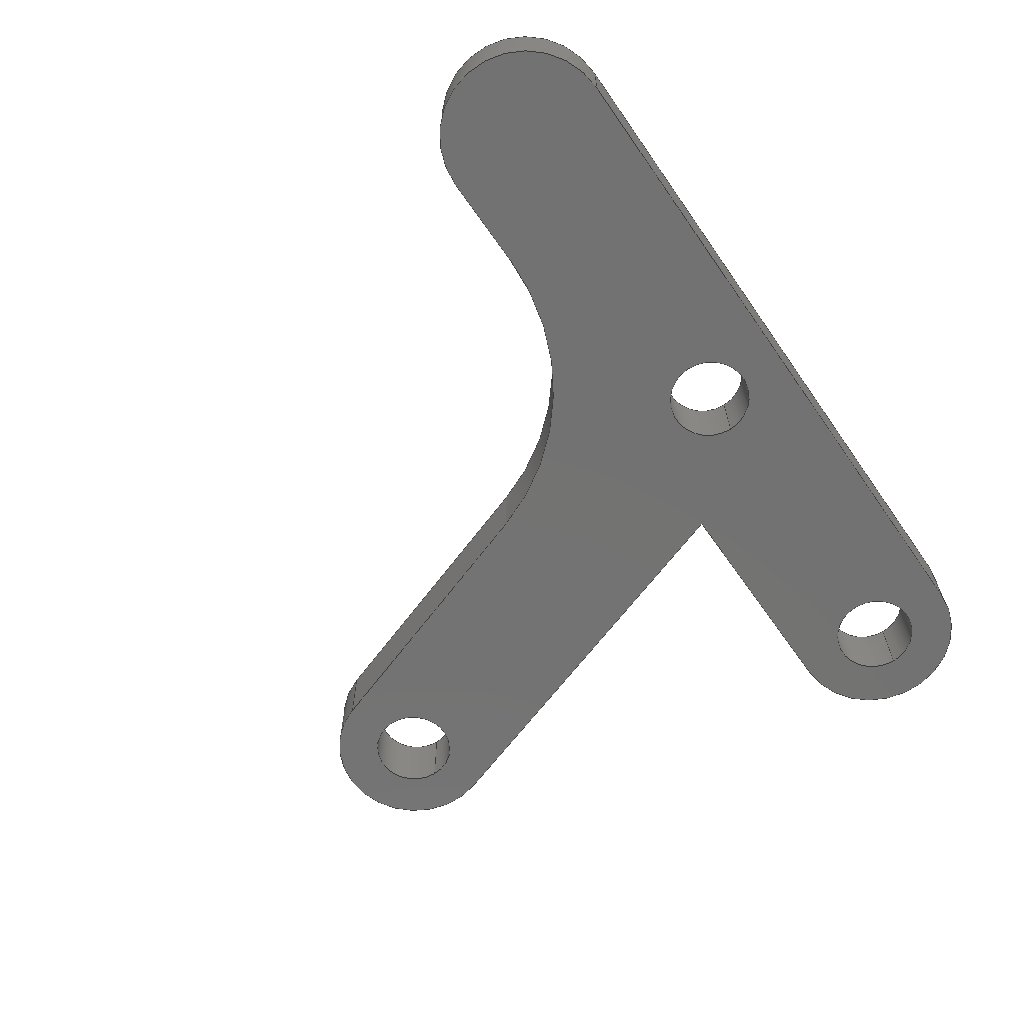
<metadata>
{"format":"step","ext":"step","renderer":"f3d","projection":"perspective","resolution":1024,"background":"white","views":[{"elev":-64.8,"azim":124.9,"up":"+Z"}]}
</metadata>
<code>
ISO-10303-21;
DATA;
#1=MECHANICAL_DESIGN_GEOMETRIC_PRESENTATION_REPRESENTATION('',(#4),#464);
#2=SHAPE_REPRESENTATION_RELATIONSHIP('SRR','None',#471,#3);
#3=ADVANCED_BREP_SHAPE_REPRESENTATION('',(#5),#463);
#4=STYLED_ITEM('',(#480),#5);
#5=MANIFOLD_SOLID_BREP('LinkageConnectorRight',#264);
#6=FACE_BOUND('',#46,.T.);
#7=FACE_BOUND('',#47,.T.);
#8=FACE_BOUND('',#48,.T.);
#9=FACE_BOUND('',#50,.T.);
#10=FACE_BOUND('',#51,.T.);
#11=FACE_BOUND('',#52,.T.);
#12=PLANE('',#290);
#13=PLANE('',#294);
#14=PLANE('',#295);
#15=PLANE('',#299);
#16=PLANE('',#303);
#17=PLANE('',#304);
#18=PLANE('',#305);
#19=FACE_OUTER_BOUND('',#33,.T.);
#20=FACE_OUTER_BOUND('',#34,.T.);
#21=FACE_OUTER_BOUND('',#35,.T.);
#22=FACE_OUTER_BOUND('',#36,.T.);
#23=FACE_OUTER_BOUND('',#37,.T.);
#24=FACE_OUTER_BOUND('',#38,.T.);
#25=FACE_OUTER_BOUND('',#39,.T.);
#26=FACE_OUTER_BOUND('',#40,.T.);
#27=FACE_OUTER_BOUND('',#41,.T.);
#28=FACE_OUTER_BOUND('',#42,.T.);
#29=FACE_OUTER_BOUND('',#43,.T.);
#30=FACE_OUTER_BOUND('',#44,.T.);
#31=FACE_OUTER_BOUND('',#45,.T.);
#32=FACE_OUTER_BOUND('',#49,.T.);
#33=EDGE_LOOP('',(#171,#172,#173,#174));
#34=EDGE_LOOP('',(#175,#176,#177,#178));
#35=EDGE_LOOP('',(#179,#180,#181,#182));
#36=EDGE_LOOP('',(#183,#184,#185,#186));
#37=EDGE_LOOP('',(#187,#188,#189,#190));
#38=EDGE_LOOP('',(#191,#192,#193,#194));
#39=EDGE_LOOP('',(#195,#196,#197,#198));
#40=EDGE_LOOP('',(#199,#200,#201,#202));
#41=EDGE_LOOP('',(#203,#204,#205,#206));
#42=EDGE_LOOP('',(#207,#208,#209,#210));
#43=EDGE_LOOP('',(#211,#212,#213,#214));
#44=EDGE_LOOP('',(#215,#216,#217,#218));
#45=EDGE_LOOP('',(#219,#220,#221,#222,#223,#224,#225,#226,#227));
#46=EDGE_LOOP('',(#228));
#47=EDGE_LOOP('',(#229));
#48=EDGE_LOOP('',(#230));
#49=EDGE_LOOP('',(#231,#232,#233,#234,#235,#236,#237,#238,#239));
#50=EDGE_LOOP('',(#240));
#51=EDGE_LOOP('',(#241));
#52=EDGE_LOOP('',(#242));
#53=LINE('',#391,#75);
#54=LINE('',#397,#76);
#55=LINE('',#403,#77);
#56=LINE('',#410,#78);
#57=LINE('',#413,#79);
#58=LINE('',#416,#80);
#59=LINE('',#418,#81);
#60=LINE('',#419,#82);
#61=LINE('',#425,#83);
#62=LINE('',#428,#84);
#63=LINE('',#430,#85);
#64=LINE('',#431,#86);
#65=LINE('',#434,#87);
#66=LINE('',#436,#88);
#67=LINE('',#437,#89);
#68=LINE('',#443,#90);
#69=LINE('',#446,#91);
#70=LINE('',#448,#92);
#71=LINE('',#449,#93);
#72=LINE('',#455,#94);
#73=LINE('',#457,#95);
#74=LINE('',#458,#96);
#75=VECTOR('',#312,0.245);
#76=VECTOR('',#319,0.245);
#77=VECTOR('',#326,0.245);
#78=VECTOR('',#333,1);
#79=VECTOR('',#336,1);
#80=VECTOR('',#339,1);
#81=VECTOR('',#340,1);
#82=VECTOR('',#341,1);
#83=VECTOR('',#348,1);
#84=VECTOR('',#351,1);
#85=VECTOR('',#352,1);
#86=VECTOR('',#353,1);
#87=VECTOR('',#356,1);
#88=VECTOR('',#357,1);
#89=VECTOR('',#358,1);
#90=VECTOR('',#365,1);
#91=VECTOR('',#368,1);
#92=VECTOR('',#369,1);
#93=VECTOR('',#370,1);
#94=VECTOR('',#377,1);
#95=VECTOR('',#380,1);
#96=VECTOR('',#381,1);
#97=CIRCLE('',#279,0.245);
#98=CIRCLE('',#280,0.245);
#99=CIRCLE('',#282,0.245);
#100=CIRCLE('',#283,0.245);
#101=CIRCLE('',#285,0.245);
#102=CIRCLE('',#286,0.245);
#103=CIRCLE('',#288,1.5);
#104=CIRCLE('',#289,1.5);
#105=CIRCLE('',#292,0.5);
#106=CIRCLE('',#293,0.5);
#107=CIRCLE('',#297,0.5);
#108=CIRCLE('',#298,0.5);
#109=CIRCLE('',#301,0.5);
#110=CIRCLE('',#302,0.5);
#111=VERTEX_POINT('',#388);
#112=VERTEX_POINT('',#390);
#113=VERTEX_POINT('',#394);
#114=VERTEX_POINT('',#396);
#115=VERTEX_POINT('',#400);
#116=VERTEX_POINT('',#402);
#117=VERTEX_POINT('',#406);
#118=VERTEX_POINT('',#407);
#119=VERTEX_POINT('',#409);
#120=VERTEX_POINT('',#411);
#121=VERTEX_POINT('',#415);
#122=VERTEX_POINT('',#417);
#123=VERTEX_POINT('',#421);
#124=VERTEX_POINT('',#423);
#125=VERTEX_POINT('',#427);
#126=VERTEX_POINT('',#429);
#127=VERTEX_POINT('',#433);
#128=VERTEX_POINT('',#435);
#129=VERTEX_POINT('',#439);
#130=VERTEX_POINT('',#441);
#131=VERTEX_POINT('',#445);
#132=VERTEX_POINT('',#447);
#133=VERTEX_POINT('',#451);
#134=VERTEX_POINT('',#453);
#135=EDGE_CURVE('',#111,#111,#97,.T.);
#136=EDGE_CURVE('',#111,#112,#53,.T.);
#137=EDGE_CURVE('',#112,#112,#98,.T.);
#138=EDGE_CURVE('',#113,#113,#99,.T.);
#139=EDGE_CURVE('',#113,#114,#54,.T.);
#140=EDGE_CURVE('',#114,#114,#100,.T.);
#141=EDGE_CURVE('',#115,#115,#101,.T.);
#142=EDGE_CURVE('',#115,#116,#55,.T.);
#143=EDGE_CURVE('',#116,#116,#102,.T.);
#144=EDGE_CURVE('',#117,#118,#103,.T.);
#145=EDGE_CURVE('',#117,#119,#56,.T.);
#146=EDGE_CURVE('',#120,#119,#104,.T.);
#147=EDGE_CURVE('',#118,#120,#57,.T.);
#148=EDGE_CURVE('',#121,#118,#58,.T.);
#149=EDGE_CURVE('',#122,#120,#59,.T.);
#150=EDGE_CURVE('',#121,#122,#60,.T.);
#151=EDGE_CURVE('',#123,#121,#105,.T.);
#152=EDGE_CURVE('',#124,#122,#106,.T.);
#153=EDGE_CURVE('',#123,#124,#61,.T.);
#154=EDGE_CURVE('',#125,#123,#62,.T.);
#155=EDGE_CURVE('',#126,#124,#63,.T.);
#156=EDGE_CURVE('',#125,#126,#64,.T.);
#157=EDGE_CURVE('',#127,#125,#65,.T.);
#158=EDGE_CURVE('',#128,#126,#66,.T.);
#159=EDGE_CURVE('',#127,#128,#67,.T.);
#160=EDGE_CURVE('',#129,#127,#107,.T.);
#161=EDGE_CURVE('',#130,#128,#108,.T.);
#162=EDGE_CURVE('',#129,#130,#68,.T.);
#163=EDGE_CURVE('',#131,#129,#69,.T.);
#164=EDGE_CURVE('',#132,#130,#70,.T.);
#165=EDGE_CURVE('',#131,#132,#71,.T.);
#166=EDGE_CURVE('',#133,#131,#109,.T.);
#167=EDGE_CURVE('',#134,#132,#110,.T.);
#168=EDGE_CURVE('',#133,#134,#72,.T.);
#169=EDGE_CURVE('',#117,#133,#73,.T.);
#170=EDGE_CURVE('',#119,#134,#74,.T.);
#171=ORIENTED_EDGE('',*,*,#135,.F.);
#172=ORIENTED_EDGE('',*,*,#136,.T.);
#173=ORIENTED_EDGE('',*,*,#137,.T.);
#174=ORIENTED_EDGE('',*,*,#136,.F.);
#175=ORIENTED_EDGE('',*,*,#138,.F.);
#176=ORIENTED_EDGE('',*,*,#139,.T.);
#177=ORIENTED_EDGE('',*,*,#140,.T.);
#178=ORIENTED_EDGE('',*,*,#139,.F.);
#179=ORIENTED_EDGE('',*,*,#141,.F.);
#180=ORIENTED_EDGE('',*,*,#142,.T.);
#181=ORIENTED_EDGE('',*,*,#143,.T.);
#182=ORIENTED_EDGE('',*,*,#142,.F.);
#183=ORIENTED_EDGE('',*,*,#144,.F.);
#184=ORIENTED_EDGE('',*,*,#145,.T.);
#185=ORIENTED_EDGE('',*,*,#146,.F.);
#186=ORIENTED_EDGE('',*,*,#147,.F.);
#187=ORIENTED_EDGE('',*,*,#148,.T.);
#188=ORIENTED_EDGE('',*,*,#147,.T.);
#189=ORIENTED_EDGE('',*,*,#149,.F.);
#190=ORIENTED_EDGE('',*,*,#150,.F.);
#191=ORIENTED_EDGE('',*,*,#151,.T.);
#192=ORIENTED_EDGE('',*,*,#150,.T.);
#193=ORIENTED_EDGE('',*,*,#152,.F.);
#194=ORIENTED_EDGE('',*,*,#153,.F.);
#195=ORIENTED_EDGE('',*,*,#154,.T.);
#196=ORIENTED_EDGE('',*,*,#153,.T.);
#197=ORIENTED_EDGE('',*,*,#155,.F.);
#198=ORIENTED_EDGE('',*,*,#156,.F.);
#199=ORIENTED_EDGE('',*,*,#157,.T.);
#200=ORIENTED_EDGE('',*,*,#156,.T.);
#201=ORIENTED_EDGE('',*,*,#158,.F.);
#202=ORIENTED_EDGE('',*,*,#159,.F.);
#203=ORIENTED_EDGE('',*,*,#160,.T.);
#204=ORIENTED_EDGE('',*,*,#159,.T.);
#205=ORIENTED_EDGE('',*,*,#161,.F.);
#206=ORIENTED_EDGE('',*,*,#162,.F.);
#207=ORIENTED_EDGE('',*,*,#163,.T.);
#208=ORIENTED_EDGE('',*,*,#162,.T.);
#209=ORIENTED_EDGE('',*,*,#164,.F.);
#210=ORIENTED_EDGE('',*,*,#165,.F.);
#211=ORIENTED_EDGE('',*,*,#166,.T.);
#212=ORIENTED_EDGE('',*,*,#165,.T.);
#213=ORIENTED_EDGE('',*,*,#167,.F.);
#214=ORIENTED_EDGE('',*,*,#168,.F.);
#215=ORIENTED_EDGE('',*,*,#169,.T.);
#216=ORIENTED_EDGE('',*,*,#168,.T.);
#217=ORIENTED_EDGE('',*,*,#170,.F.);
#218=ORIENTED_EDGE('',*,*,#145,.F.);
#219=ORIENTED_EDGE('',*,*,#170,.T.);
#220=ORIENTED_EDGE('',*,*,#167,.T.);
#221=ORIENTED_EDGE('',*,*,#164,.T.);
#222=ORIENTED_EDGE('',*,*,#161,.T.);
#223=ORIENTED_EDGE('',*,*,#158,.T.);
#224=ORIENTED_EDGE('',*,*,#155,.T.);
#225=ORIENTED_EDGE('',*,*,#152,.T.);
#226=ORIENTED_EDGE('',*,*,#149,.T.);
#227=ORIENTED_EDGE('',*,*,#146,.T.);
#228=ORIENTED_EDGE('',*,*,#141,.T.);
#229=ORIENTED_EDGE('',*,*,#138,.T.);
#230=ORIENTED_EDGE('',*,*,#135,.T.);
#231=ORIENTED_EDGE('',*,*,#169,.F.);
#232=ORIENTED_EDGE('',*,*,#144,.T.);
#233=ORIENTED_EDGE('',*,*,#148,.F.);
#234=ORIENTED_EDGE('',*,*,#151,.F.);
#235=ORIENTED_EDGE('',*,*,#154,.F.);
#236=ORIENTED_EDGE('',*,*,#157,.F.);
#237=ORIENTED_EDGE('',*,*,#160,.F.);
#238=ORIENTED_EDGE('',*,*,#163,.F.);
#239=ORIENTED_EDGE('',*,*,#166,.F.);
#240=ORIENTED_EDGE('',*,*,#143,.F.);
#241=ORIENTED_EDGE('',*,*,#140,.F.);
#242=ORIENTED_EDGE('',*,*,#137,.F.);
#243=CYLINDRICAL_SURFACE('',#278,0.245);
#244=CYLINDRICAL_SURFACE('',#281,0.245);
#245=CYLINDRICAL_SURFACE('',#284,0.245);
#246=CYLINDRICAL_SURFACE('',#287,1.5);
#247=CYLINDRICAL_SURFACE('',#291,0.5);
#248=CYLINDRICAL_SURFACE('',#296,0.5);
#249=CYLINDRICAL_SURFACE('',#300,0.5);
#250=ADVANCED_FACE('',(#19),#243,.F.);
#251=ADVANCED_FACE('',(#20),#244,.F.);
#252=ADVANCED_FACE('',(#21),#245,.F.);
#253=ADVANCED_FACE('',(#22),#246,.F.);
#254=ADVANCED_FACE('',(#23),#12,.T.);
#255=ADVANCED_FACE('',(#24),#247,.T.);
#256=ADVANCED_FACE('',(#25),#13,.T.);
#257=ADVANCED_FACE('',(#26),#14,.T.);
#258=ADVANCED_FACE('',(#27),#248,.T.);
#259=ADVANCED_FACE('',(#28),#15,.T.);
#260=ADVANCED_FACE('',(#29),#249,.T.);
#261=ADVANCED_FACE('',(#30),#16,.T.);
#262=ADVANCED_FACE('',(#31,#6,#7,#8),#17,.T.);
#263=ADVANCED_FACE('',(#32,#9,#10,#11),#18,.F.);
#264=CLOSED_SHELL('',(#250,#251,#252,#253,#254,#255,#256,#257,#258,#259,
#260,#261,#262,#263));
#265=DERIVED_UNIT_ELEMENT(#267,1);
#266=DERIVED_UNIT_ELEMENT(#466,-3);
#267=(
MASS_UNIT()
NAMED_UNIT(*)
SI_UNIT(.KILO.,.GRAM.)
);
#268=DERIVED_UNIT((#265,#266));
#269=MEASURE_REPRESENTATION_ITEM('density measure',
POSITIVE_RATIO_MEASURE(7850),#268);
#270=PROPERTY_DEFINITION_REPRESENTATION(#275,#272);
#271=PROPERTY_DEFINITION_REPRESENTATION(#276,#273);
#272=REPRESENTATION('material name',(#274),#463);
#273=REPRESENTATION('density',(#269),#463);
#274=DESCRIPTIVE_REPRESENTATION_ITEM('Steel','Steel');
#275=PROPERTY_DEFINITION('material property','material name',#473);
#276=PROPERTY_DEFINITION('material property','density of part',#473);
#277=AXIS2_PLACEMENT_3D('placement',#386,#306,#307);
#278=AXIS2_PLACEMENT_3D('',#387,#308,#309);
#279=AXIS2_PLACEMENT_3D('',#389,#310,#311);
#280=AXIS2_PLACEMENT_3D('',#392,#313,#314);
#281=AXIS2_PLACEMENT_3D('',#393,#315,#316);
#282=AXIS2_PLACEMENT_3D('',#395,#317,#318);
#283=AXIS2_PLACEMENT_3D('',#398,#320,#321);
#284=AXIS2_PLACEMENT_3D('',#399,#322,#323);
#285=AXIS2_PLACEMENT_3D('',#401,#324,#325);
#286=AXIS2_PLACEMENT_3D('',#404,#327,#328);
#287=AXIS2_PLACEMENT_3D('',#405,#329,#330);
#288=AXIS2_PLACEMENT_3D('',#408,#331,#332);
#289=AXIS2_PLACEMENT_3D('',#412,#334,#335);
#290=AXIS2_PLACEMENT_3D('',#414,#337,#338);
#291=AXIS2_PLACEMENT_3D('',#420,#342,#343);
#292=AXIS2_PLACEMENT_3D('',#422,#344,#345);
#293=AXIS2_PLACEMENT_3D('',#424,#346,#347);
#294=AXIS2_PLACEMENT_3D('',#426,#349,#350);
#295=AXIS2_PLACEMENT_3D('',#432,#354,#355);
#296=AXIS2_PLACEMENT_3D('',#438,#359,#360);
#297=AXIS2_PLACEMENT_3D('',#440,#361,#362);
#298=AXIS2_PLACEMENT_3D('',#442,#363,#364);
#299=AXIS2_PLACEMENT_3D('',#444,#366,#367);
#300=AXIS2_PLACEMENT_3D('',#450,#371,#372);
#301=AXIS2_PLACEMENT_3D('',#452,#373,#374);
#302=AXIS2_PLACEMENT_3D('',#454,#375,#376);
#303=AXIS2_PLACEMENT_3D('',#456,#378,#379);
#304=AXIS2_PLACEMENT_3D('',#459,#382,#383);
#305=AXIS2_PLACEMENT_3D('',#460,#384,#385);
#306=DIRECTION('axis',(0,0,1));
#307=DIRECTION('refdir',(1,0,0));
#308=DIRECTION('center_axis',(0,0,1));
#309=DIRECTION('ref_axis',(1,0,0));
#310=DIRECTION('center_axis',(0,0,-1));
#311=DIRECTION('ref_axis',(1,0,0));
#312=DIRECTION('',(0,0,-1));
#313=DIRECTION('center_axis',(0,0,-1));
#314=DIRECTION('ref_axis',(1,0,0));
#315=DIRECTION('center_axis',(0,0,1));
#316=DIRECTION('ref_axis',(1,0,0));
#317=DIRECTION('center_axis',(0,0,-1));
#318=DIRECTION('ref_axis',(1,0,0));
#319=DIRECTION('',(0,0,-1));
#320=DIRECTION('center_axis',(0,0,-1));
#321=DIRECTION('ref_axis',(1,0,0));
#322=DIRECTION('center_axis',(0,0,1));
#323=DIRECTION('ref_axis',(1,0,0));
#324=DIRECTION('center_axis',(0,0,-1));
#325=DIRECTION('ref_axis',(1,0,0));
#326=DIRECTION('',(0,0,-1));
#327=DIRECTION('center_axis',(0,0,-1));
#328=DIRECTION('ref_axis',(1,0,0));
#329=DIRECTION('center_axis',(0,0,1));
#330=DIRECTION('ref_axis',(0,1,0));
#331=DIRECTION('center_axis',(0,0,1));
#332=DIRECTION('ref_axis',(0,1,0));
#333=DIRECTION('',(0,0,1));
#334=DIRECTION('center_axis',(0,0,-1));
#335=DIRECTION('ref_axis',(0,1,0));
#336=DIRECTION('',(0,0,1));
#337=DIRECTION('center_axis',(0.9487,-0.3162,0));
#338=DIRECTION('ref_axis',(0.3162,0.9487,0));
#339=DIRECTION('',(0.3162,0.9487,0));
#340=DIRECTION('',(0.3162,0.9487,0));
#341=DIRECTION('',(0,0,1));
#342=DIRECTION('center_axis',(0,0,1));
#343=DIRECTION('ref_axis',(-0.9487,0.3162,0));
#344=DIRECTION('center_axis',(0,0,1));
#345=DIRECTION('ref_axis',(-0.9487,0.3162,0));
#346=DIRECTION('center_axis',(0,0,1));
#347=DIRECTION('ref_axis',(-0.9487,0.3162,0));
#348=DIRECTION('',(0,0,1));
#349=DIRECTION('center_axis',(-0.9487,0.3162,0));
#350=DIRECTION('ref_axis',(-0.3162,-0.9487,0));
#351=DIRECTION('',(-0.3162,-0.9487,0));
#352=DIRECTION('',(-0.3162,-0.9487,0));
#353=DIRECTION('',(0,0,1));
#354=DIRECTION('center_axis',(0,-1,0));
#355=DIRECTION('ref_axis',(1,0,0));
#356=DIRECTION('',(1,0,0));
#357=DIRECTION('',(1,0,0));
#358=DIRECTION('',(0,0,1));
#359=DIRECTION('center_axis',(0,0,1));
#360=DIRECTION('ref_axis',(0,1,0));
#361=DIRECTION('center_axis',(0,0,1));
#362=DIRECTION('ref_axis',(0,1,0));
#363=DIRECTION('center_axis',(0,0,1));
#364=DIRECTION('ref_axis',(0,1,0));
#365=DIRECTION('',(0,0,1));
#366=DIRECTION('center_axis',(0,1,0));
#367=DIRECTION('ref_axis',(-1,0,0));
#368=DIRECTION('',(-1,0,0));
#369=DIRECTION('',(-1,0,0));
#370=DIRECTION('',(0,0,1));
#371=DIRECTION('center_axis',(0,0,1));
#372=DIRECTION('ref_axis',(0,-1,0));
#373=DIRECTION('center_axis',(0,0,1));
#374=DIRECTION('ref_axis',(0,-1,0));
#375=DIRECTION('center_axis',(0,0,1));
#376=DIRECTION('ref_axis',(0,-1,0));
#377=DIRECTION('',(0,0,1));
#378=DIRECTION('center_axis',(0,-1,0));
#379=DIRECTION('ref_axis',(1,0,0));
#380=DIRECTION('',(1,0,0));
#381=DIRECTION('',(1,0,0));
#382=DIRECTION('center_axis',(0,0,1));
#383=DIRECTION('ref_axis',(1,0,0));
#384=DIRECTION('center_axis',(0,0,1));
#385=DIRECTION('ref_axis',(1,0,0));
#386=CARTESIAN_POINT('',(0,0,0));
#387=CARTESIAN_POINT('Origin',(4.5,2.246,0));
#388=CARTESIAN_POINT('',(4.255,2.246,0.4));
#389=CARTESIAN_POINT('Origin',(4.5,2.246,0.4));
#390=CARTESIAN_POINT('',(4.255,2.246,0));
#391=CARTESIAN_POINT('',(4.255,2.246,0));
#392=CARTESIAN_POINT('Origin',(4.5,2.246,0));
#393=CARTESIAN_POINT('Origin',(5.522,-0.7542,0));
#394=CARTESIAN_POINT('',(5.277,-0.7542,0.4));
#395=CARTESIAN_POINT('Origin',(5.522,-0.7542,0.4));
#396=CARTESIAN_POINT('',(5.277,-0.7542,0));
#397=CARTESIAN_POINT('',(5.277,-0.7542,0));
#398=CARTESIAN_POINT('Origin',(5.522,-0.7542,0));
#399=CARTESIAN_POINT('Origin',(6.522,2.246,0));
#400=CARTESIAN_POINT('',(6.277,2.246,0.4));
#401=CARTESIAN_POINT('Origin',(6.522,2.246,0.4));
#402=CARTESIAN_POINT('',(6.277,2.246,0));
#403=CARTESIAN_POINT('',(6.277,2.246,0));
#404=CARTESIAN_POINT('Origin',(6.522,2.246,0));
#405=CARTESIAN_POINT('Origin',(7.963,0.2458,0));
#406=CARTESIAN_POINT('',(7.963,1.746,0));
#407=CARTESIAN_POINT('',(6.54,0.7201,0));
#408=CARTESIAN_POINT('Origin',(7.963,0.2458,0));
#409=CARTESIAN_POINT('',(7.963,1.746,0.4));
#410=CARTESIAN_POINT('',(7.963,1.746,0));
#411=CARTESIAN_POINT('',(6.54,0.7201,0.4));
#412=CARTESIAN_POINT('Origin',(7.963,0.2458,0.4));
#413=CARTESIAN_POINT('',(6.54,0.7201,0));
#414=CARTESIAN_POINT('Origin',(5.996,-0.9123,0));
#415=CARTESIAN_POINT('',(5.996,-0.9123,0));
#416=CARTESIAN_POINT('',(5.996,-0.9123,0));
#417=CARTESIAN_POINT('',(5.996,-0.9123,0.4));
#418=CARTESIAN_POINT('',(5.996,-0.9123,0.4));
#419=CARTESIAN_POINT('',(5.996,-0.9123,0));
#420=CARTESIAN_POINT('Origin',(5.522,-0.7542,0));
#421=CARTESIAN_POINT('',(5.047,-0.5961,0));
#422=CARTESIAN_POINT('Origin',(5.522,-0.7542,0));
#423=CARTESIAN_POINT('',(5.047,-0.5961,0.4));
#424=CARTESIAN_POINT('Origin',(5.522,-0.7542,0.4));
#425=CARTESIAN_POINT('',(5.047,-0.5961,0));
#426=CARTESIAN_POINT('Origin',(5.828,1.746,0));
#427=CARTESIAN_POINT('',(5.828,1.746,0));
#428=CARTESIAN_POINT('',(5.828,1.746,0));
#429=CARTESIAN_POINT('',(5.828,1.746,0.4));
#430=CARTESIAN_POINT('',(5.828,1.746,0.4));
#431=CARTESIAN_POINT('',(5.828,1.746,0));
#432=CARTESIAN_POINT('Origin',(4.5,1.746,0));
#433=CARTESIAN_POINT('',(4.5,1.746,0));
#434=CARTESIAN_POINT('',(4.5,1.746,0));
#435=CARTESIAN_POINT('',(4.5,1.746,0.4));
#436=CARTESIAN_POINT('',(4.5,1.746,0.4));
#437=CARTESIAN_POINT('',(4.5,1.746,0));
#438=CARTESIAN_POINT('Origin',(4.5,2.246,0));
#439=CARTESIAN_POINT('',(4.5,2.746,0));
#440=CARTESIAN_POINT('Origin',(4.5,2.246,0));
#441=CARTESIAN_POINT('',(4.5,2.746,0.4));
#442=CARTESIAN_POINT('Origin',(4.5,2.246,0.4));
#443=CARTESIAN_POINT('',(4.5,2.746,0));
#444=CARTESIAN_POINT('Origin',(8.522,2.746,0));
#445=CARTESIAN_POINT('',(8.522,2.746,0));
#446=CARTESIAN_POINT('',(8.522,2.746,0));
#447=CARTESIAN_POINT('',(8.522,2.746,0.4));
#448=CARTESIAN_POINT('',(8.522,2.746,0.4));
#449=CARTESIAN_POINT('',(8.522,2.746,0));
#450=CARTESIAN_POINT('Origin',(8.522,2.246,0));
#451=CARTESIAN_POINT('',(8.522,1.746,0));
#452=CARTESIAN_POINT('Origin',(8.522,2.246,0));
#453=CARTESIAN_POINT('',(8.522,1.746,0.4));
#454=CARTESIAN_POINT('Origin',(8.522,2.246,0.4));
#455=CARTESIAN_POINT('',(8.522,1.746,0));
#456=CARTESIAN_POINT('Origin',(7.963,1.746,0));
#457=CARTESIAN_POINT('',(7.963,1.746,0));
#458=CARTESIAN_POINT('',(7.963,1.746,0.4));
#459=CARTESIAN_POINT('Origin',(6.511,0.7458,0.4));
#460=CARTESIAN_POINT('Origin',(6.511,0.7458,0));
#461=UNCERTAINTY_MEASURE_WITH_UNIT(LENGTH_MEASURE(0.001),#465,
'DISTANCE_ACCURACY_VALUE',
'Maximum model space distance between geometric entities at asserted c
onnectivities');
#462=UNCERTAINTY_MEASURE_WITH_UNIT(LENGTH_MEASURE(0.001),#465,
'DISTANCE_ACCURACY_VALUE',
'Maximum model space distance between geometric entities at asserted c
onnectivities');
#463=(
GEOMETRIC_REPRESENTATION_CONTEXT(3)
GLOBAL_UNCERTAINTY_ASSIGNED_CONTEXT((#461))
GLOBAL_UNIT_ASSIGNED_CONTEXT((#465,#467,#468))
REPRESENTATION_CONTEXT('','3D')
);
#464=(
GEOMETRIC_REPRESENTATION_CONTEXT(3)
GLOBAL_UNCERTAINTY_ASSIGNED_CONTEXT((#462))
GLOBAL_UNIT_ASSIGNED_CONTEXT((#465,#467,#468))
REPRESENTATION_CONTEXT('','3D')
);
#465=(
LENGTH_UNIT()
NAMED_UNIT(*)
SI_UNIT(.CENTI.,.METRE.)
);
#466=(
LENGTH_UNIT()
NAMED_UNIT(*)
SI_UNIT($,.METRE.)
);
#467=(
NAMED_UNIT(*)
PLANE_ANGLE_UNIT()
SI_UNIT($,.RADIAN.)
);
#468=(
NAMED_UNIT(*)
SI_UNIT($,.STERADIAN.)
SOLID_ANGLE_UNIT()
);
#469=SHAPE_DEFINITION_REPRESENTATION(#470,#471);
#470=PRODUCT_DEFINITION_SHAPE('',$,#473);
#471=SHAPE_REPRESENTATION('',(#277),#463);
#472=PRODUCT_DEFINITION_CONTEXT('part definition',#477,'design');
#473=PRODUCT_DEFINITION('LinkageConnectorRight (2)',
'LinkageConnectorRight (2)',#474,#472);
#474=PRODUCT_DEFINITION_FORMATION('',$,#479);
#475=PRODUCT_RELATED_PRODUCT_CATEGORY('LinkageConnectorRight (2)',
'LinkageConnectorRight (2)',(#479));
#476=APPLICATION_PROTOCOL_DEFINITION('international standard',
'automotive_design',2009,#477);
#477=APPLICATION_CONTEXT(
'Core Data for Automotive Mechanical Design Process');
#478=PRODUCT_CONTEXT('part definition',#477,'mechanical');
#479=PRODUCT('LinkageConnectorRight (2)','LinkageConnectorRight (2)',$,
(#478));
#480=PRESENTATION_STYLE_ASSIGNMENT((#481));
#481=SURFACE_STYLE_USAGE(.BOTH.,#482);
#482=SURFACE_SIDE_STYLE('',(#483));
#483=SURFACE_STYLE_FILL_AREA(#484);
#484=FILL_AREA_STYLE('Carbon Fiber - Plain',(#485));
#485=FILL_AREA_STYLE_COLOUR('Carbon Fiber - Plain',#486);
#486=COLOUR_RGB('Carbon Fiber - Plain',0.09804,0.09804,
0.09804);
ENDSEC;
END-ISO-10303-21;

</code>
